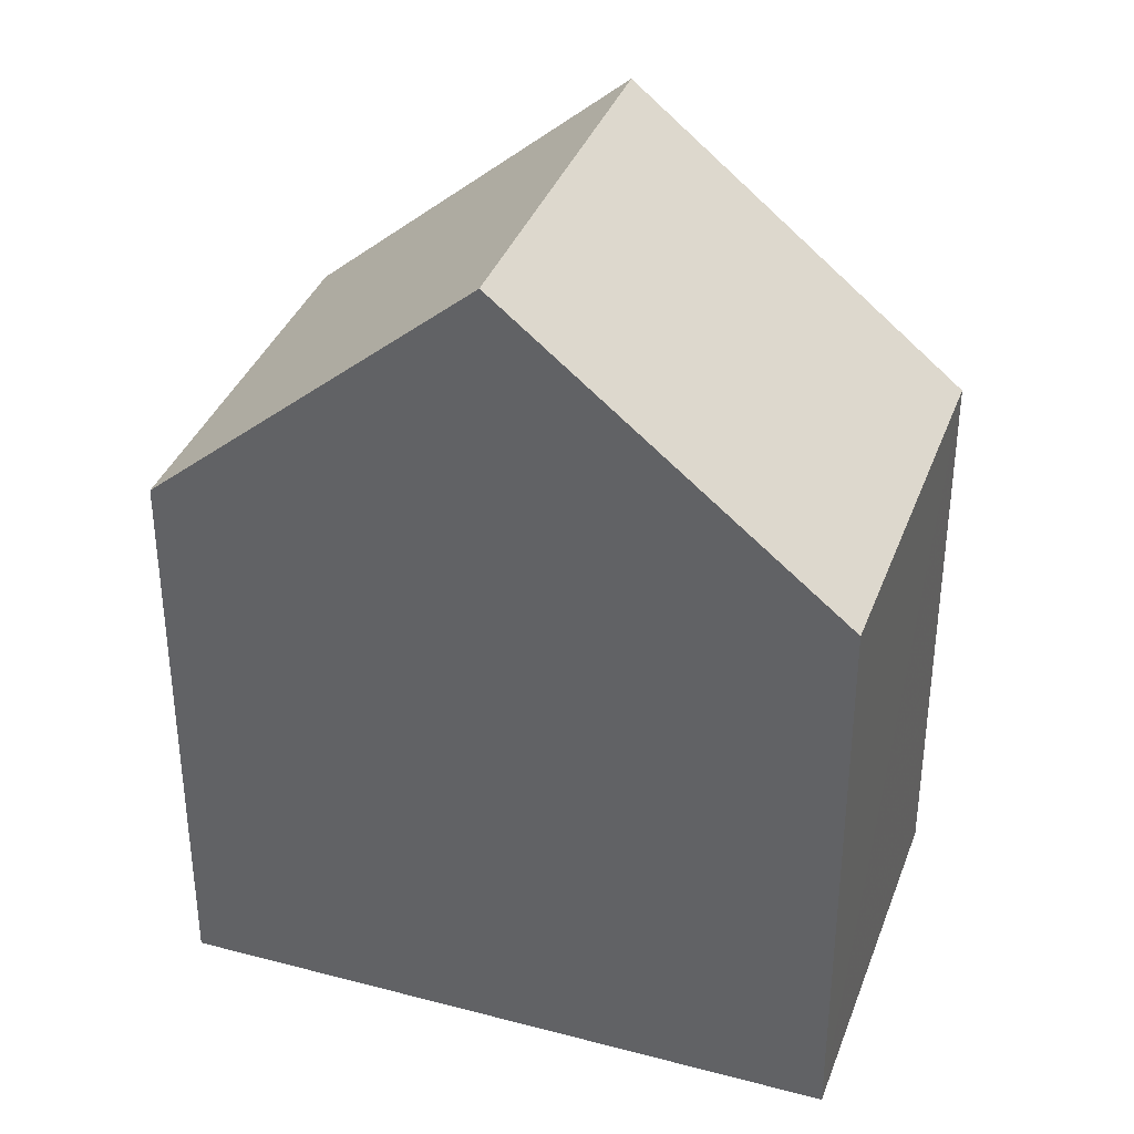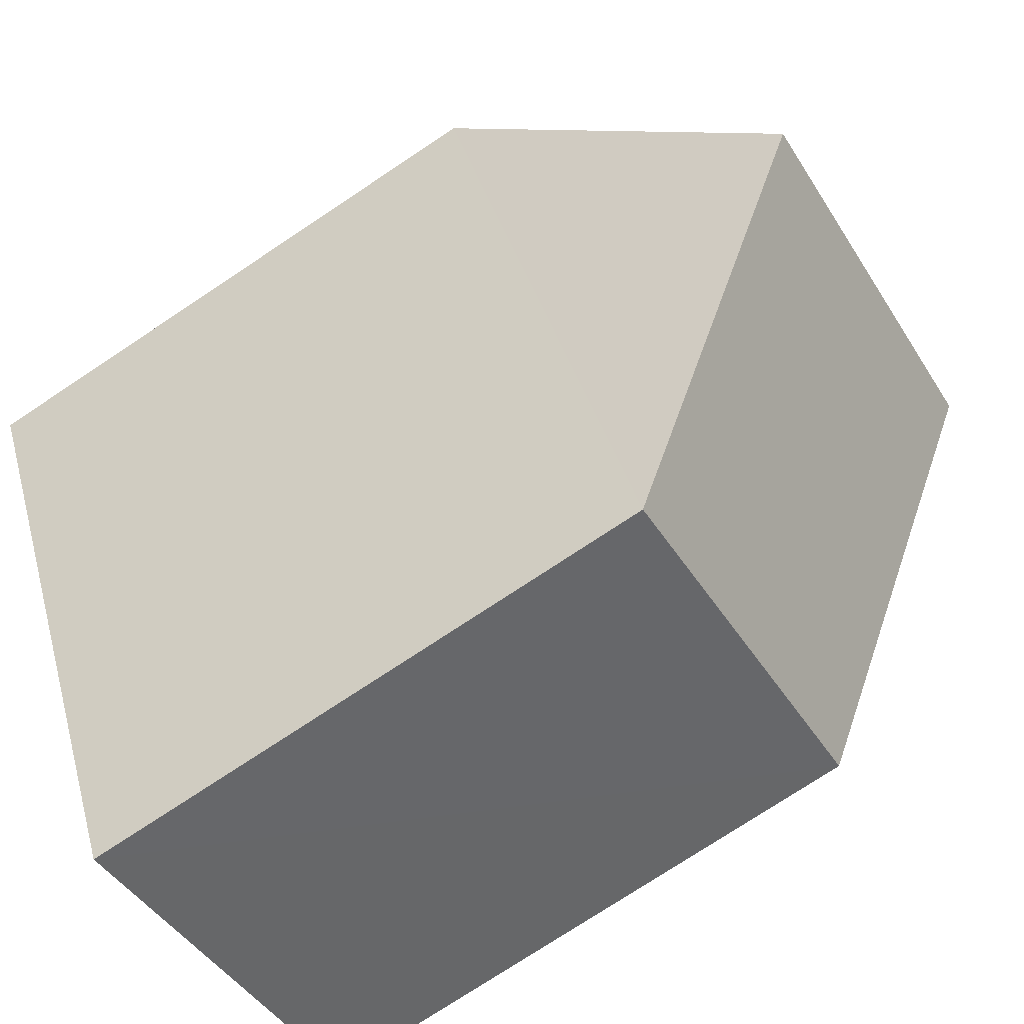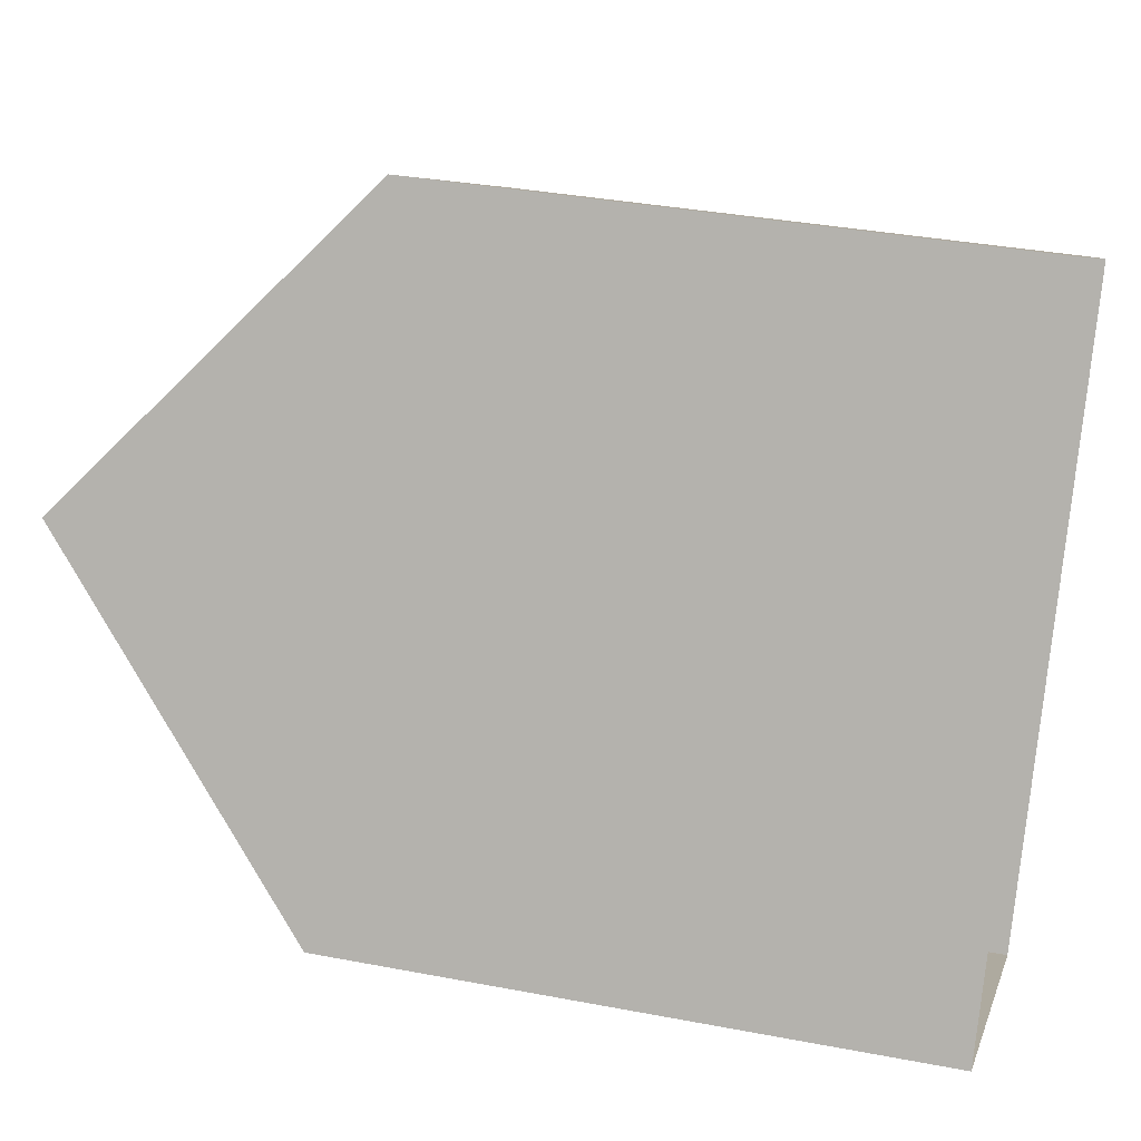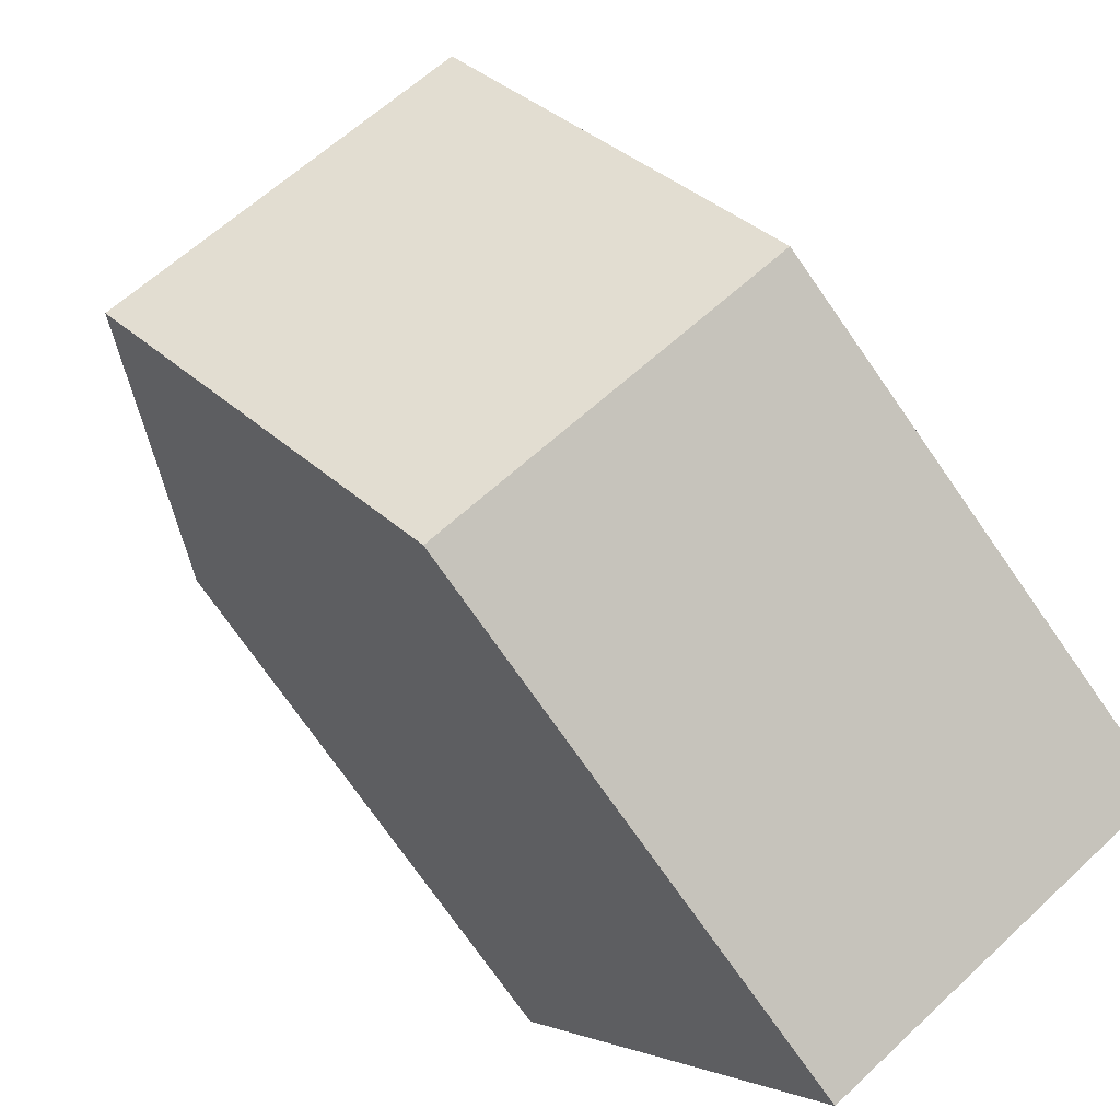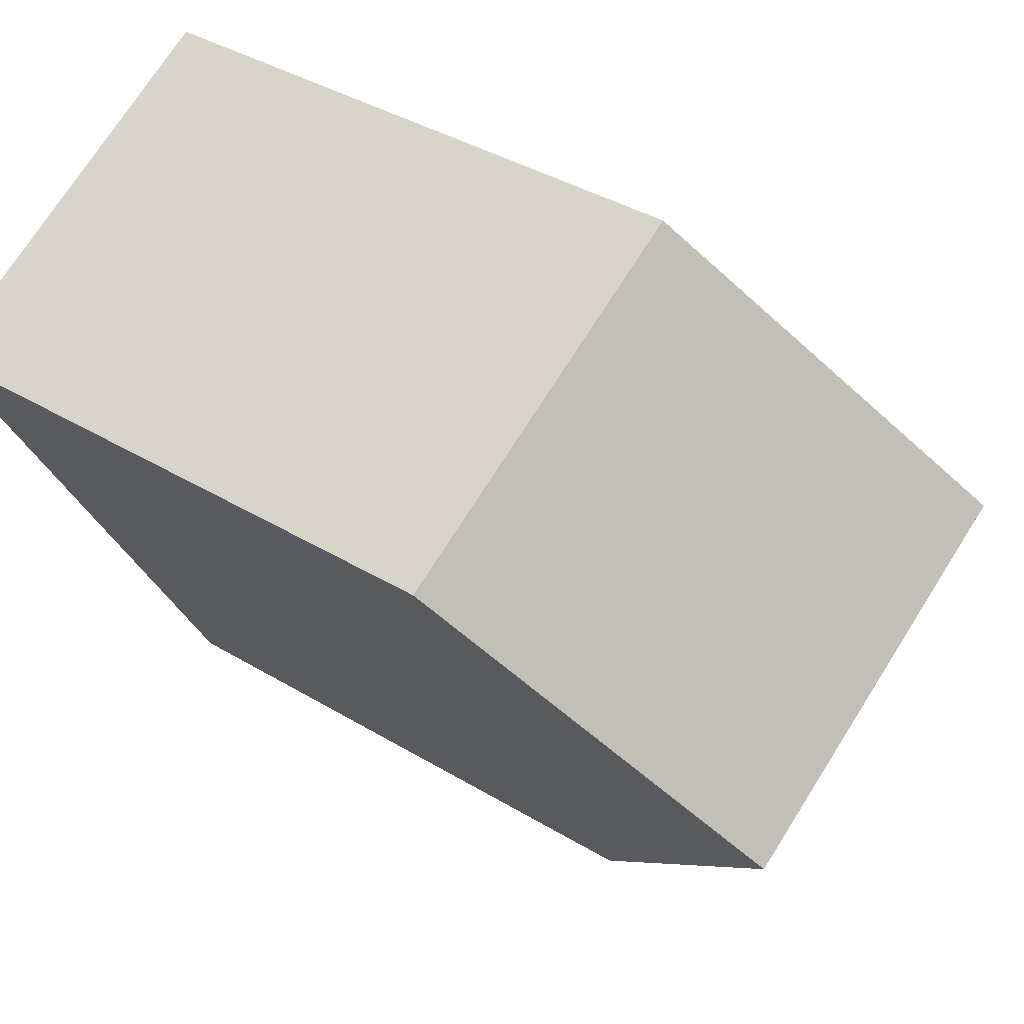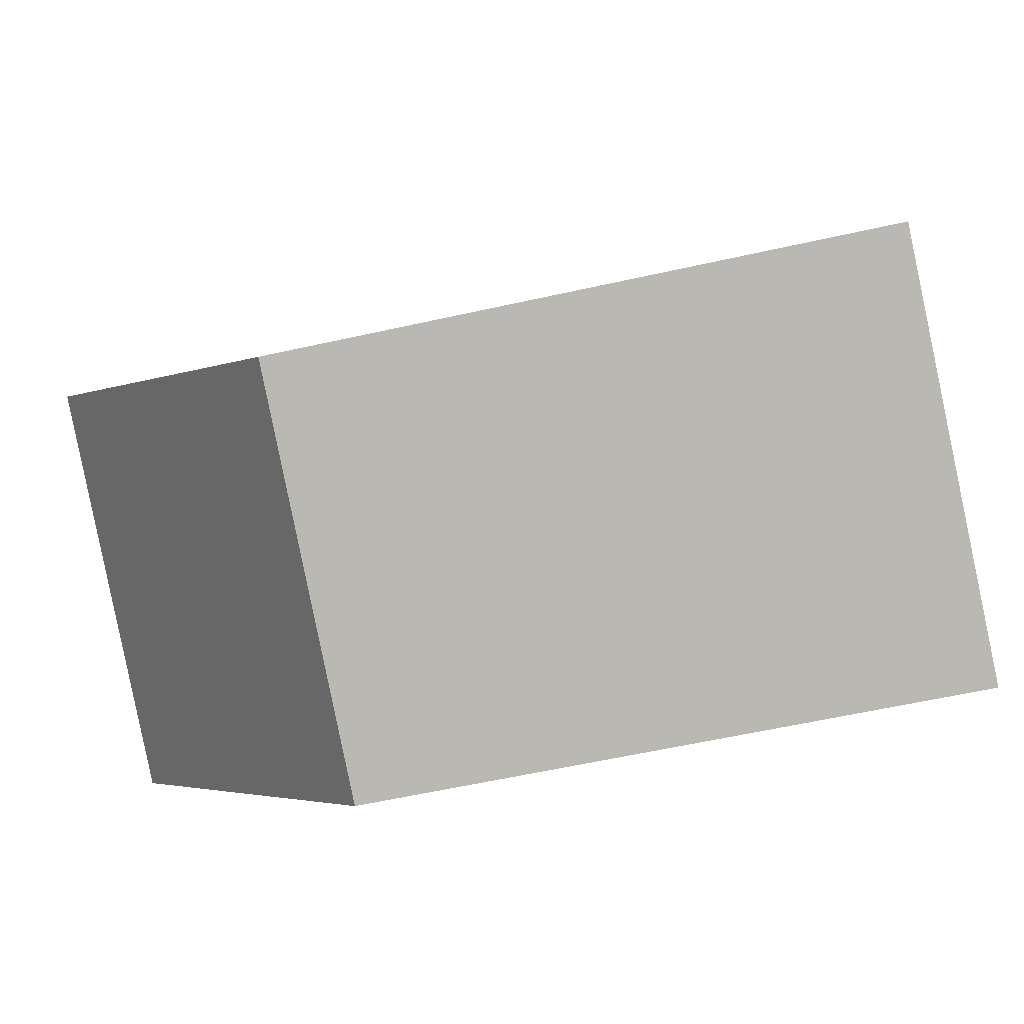
<metadata>
{"format":"obj","ext":"obj","renderer":"f3d","projection":"perspective","resolution":1024,"background":"white","views":[{"elev":36.5,"azim":-43.2,"up":"+Z"},{"elev":-75.5,"azim":-56.4,"up":"+Y"},{"elev":34.7,"azim":104.5,"up":"+Y"},{"elev":-76.1,"azim":35.1,"up":"+Y"},{"elev":39.0,"azim":-52.8,"up":"+Y"},{"elev":-56.9,"azim":103.3,"up":"+Y"}]}
</metadata>
<code>
v -8750 -3.722e+04 18.49
v -8746 -3.723e+04 18.49
v -8750 -3.723e+04 18.49
v -8754 -3.722e+04 18.49
v -8746 -3.723e+04 26.08
v -8752 -3.723e+04 29.73
v -8750 -3.723e+04 26.09
v -8748 -3.722e+04 29.73
v -8754 -3.722e+04 26.09
v -8750 -3.722e+04 26.09
f 1 2 3
f 4 1 3
f 5 6 7
f 8 6 5
f 6 8 9
f 9 8 10
f 8 5 10
f 6 9 7
f 7 4 3
f 7 9 4
f 10 1 4
f 9 10 4
f 5 2 1
f 10 5 1
f 5 3 2
f 5 7 3

</code>
